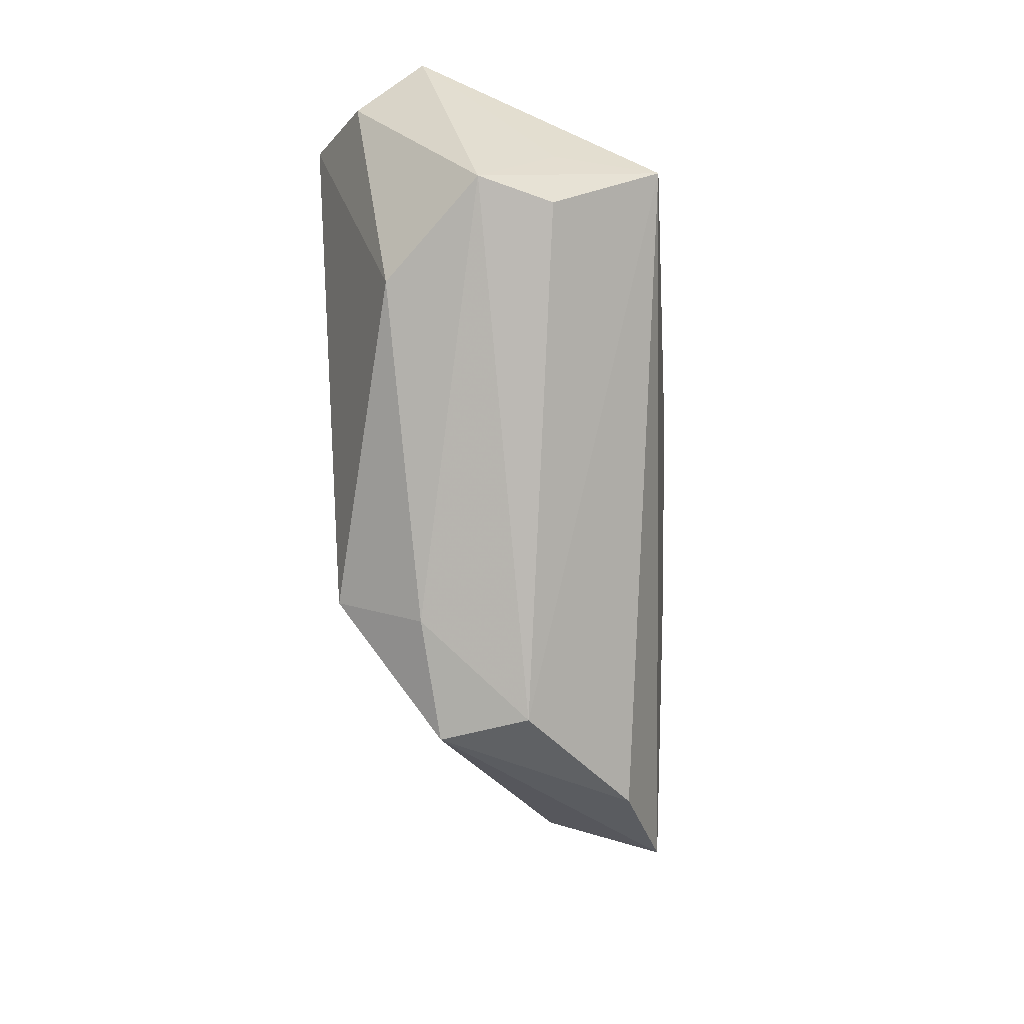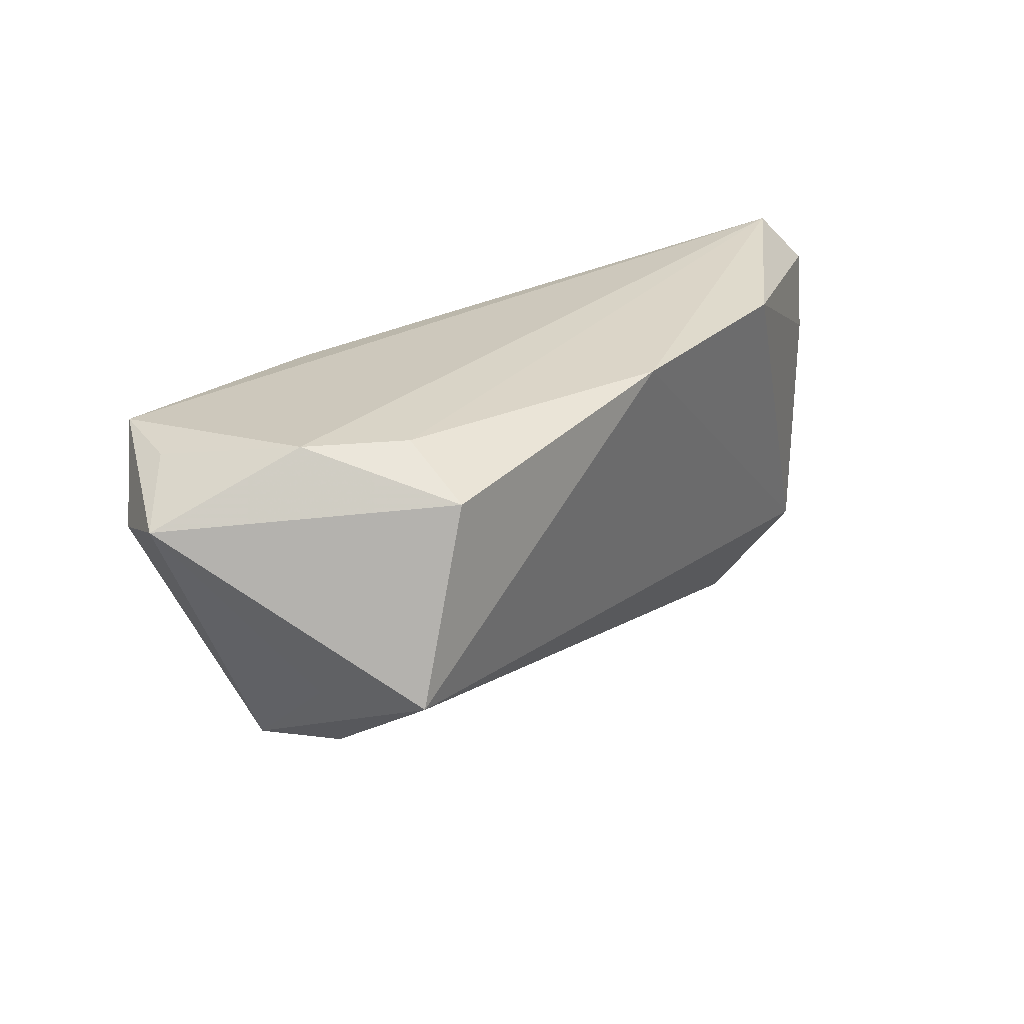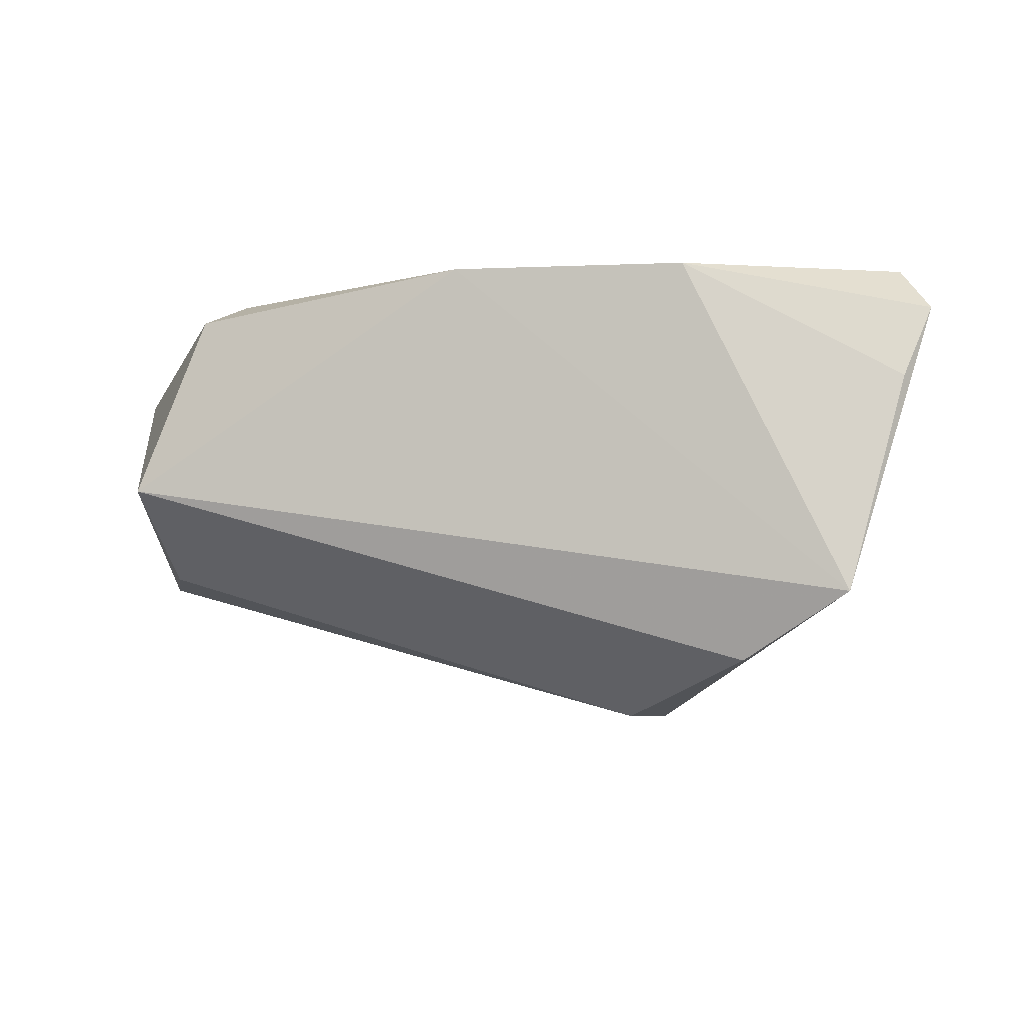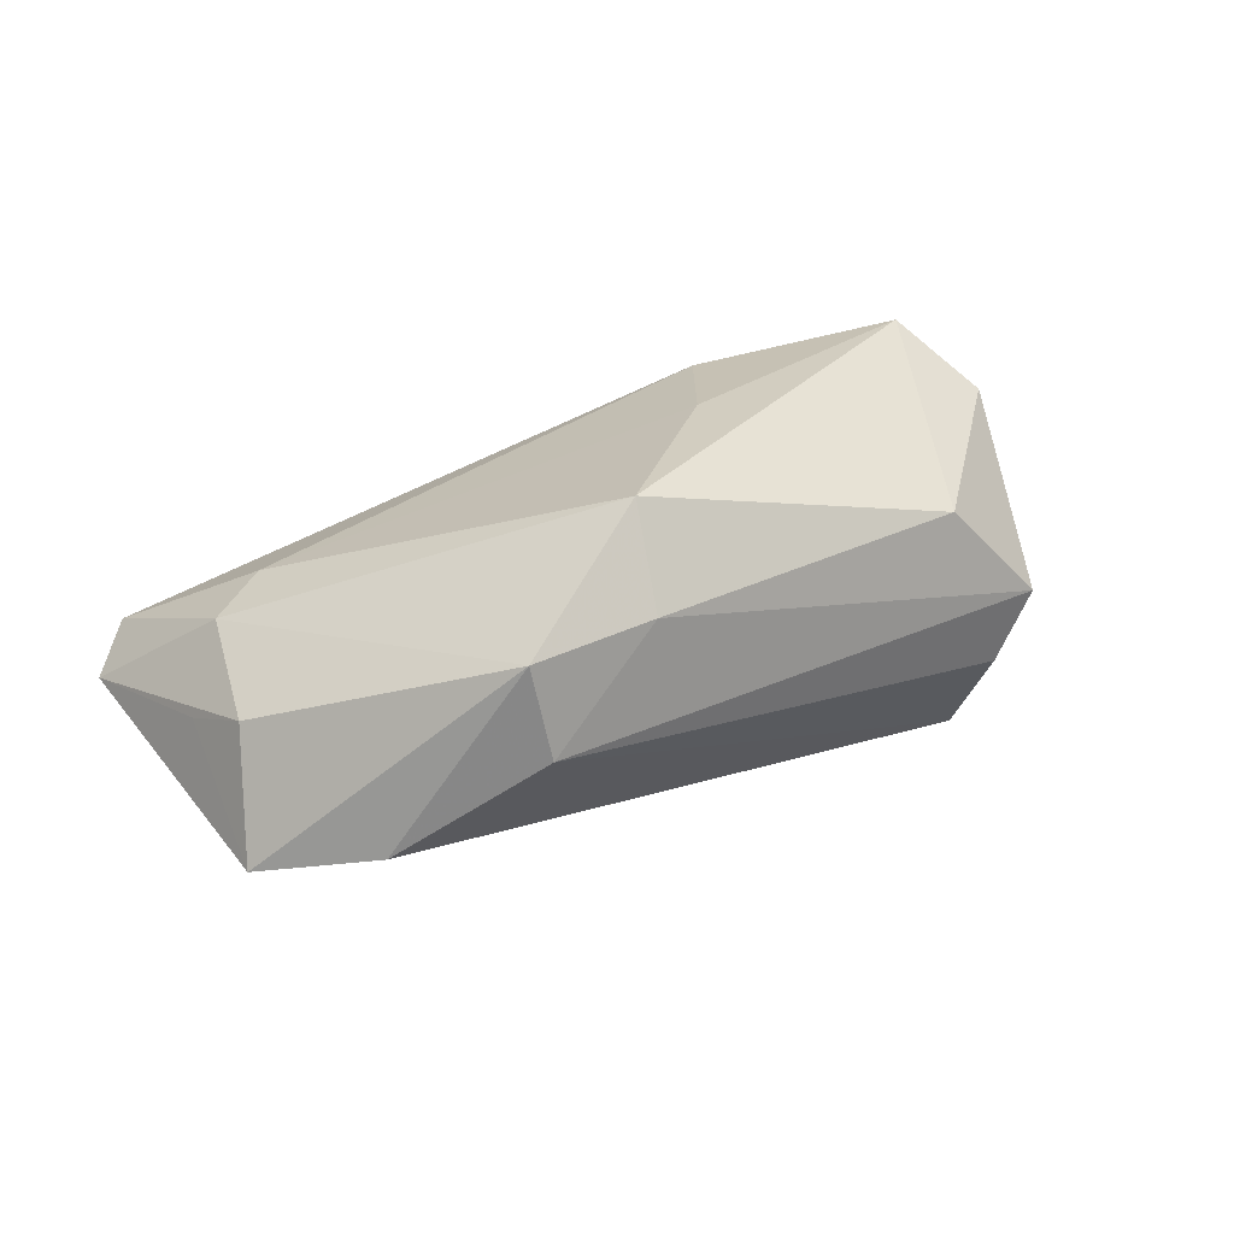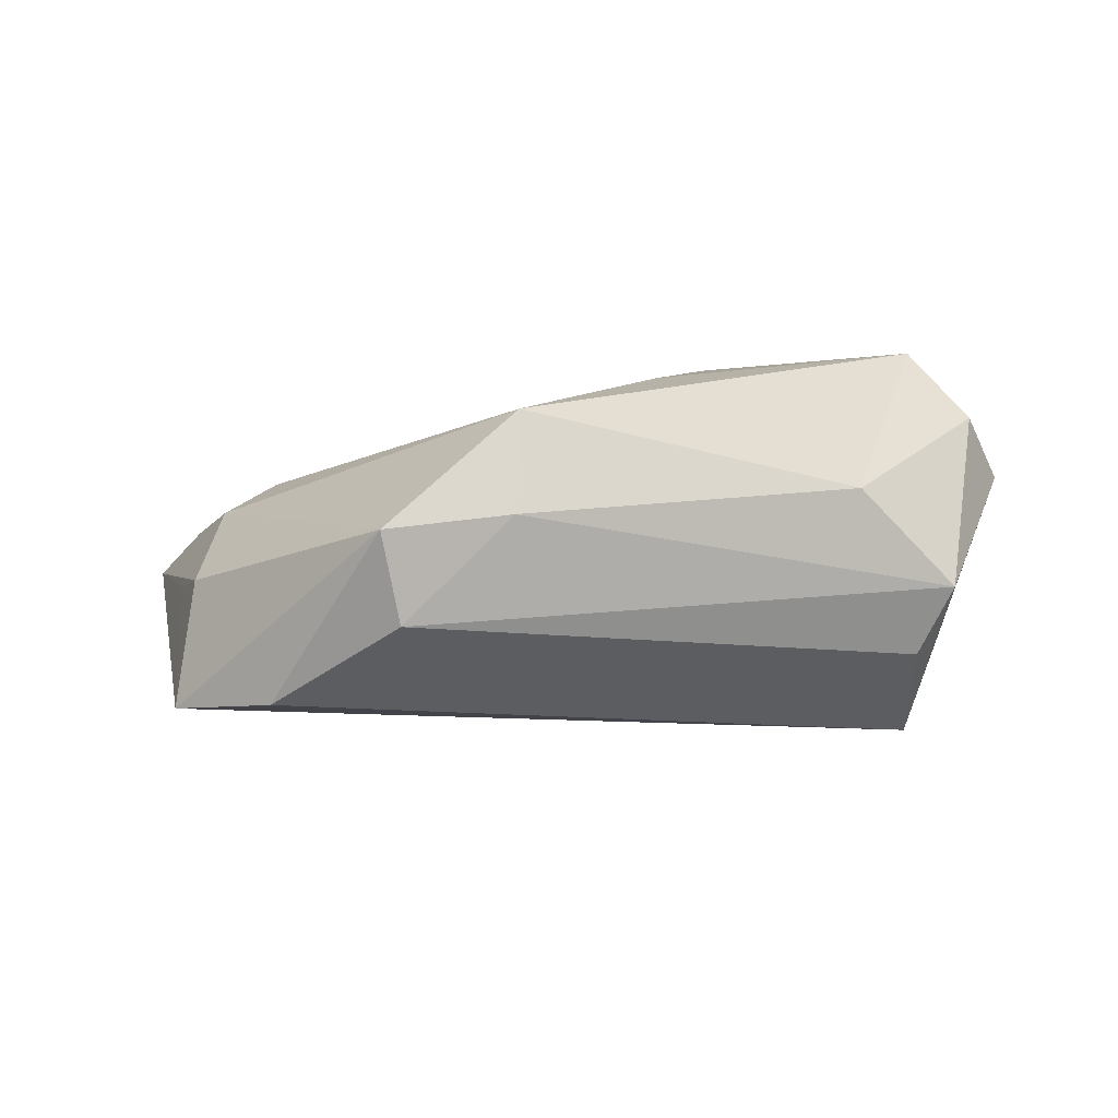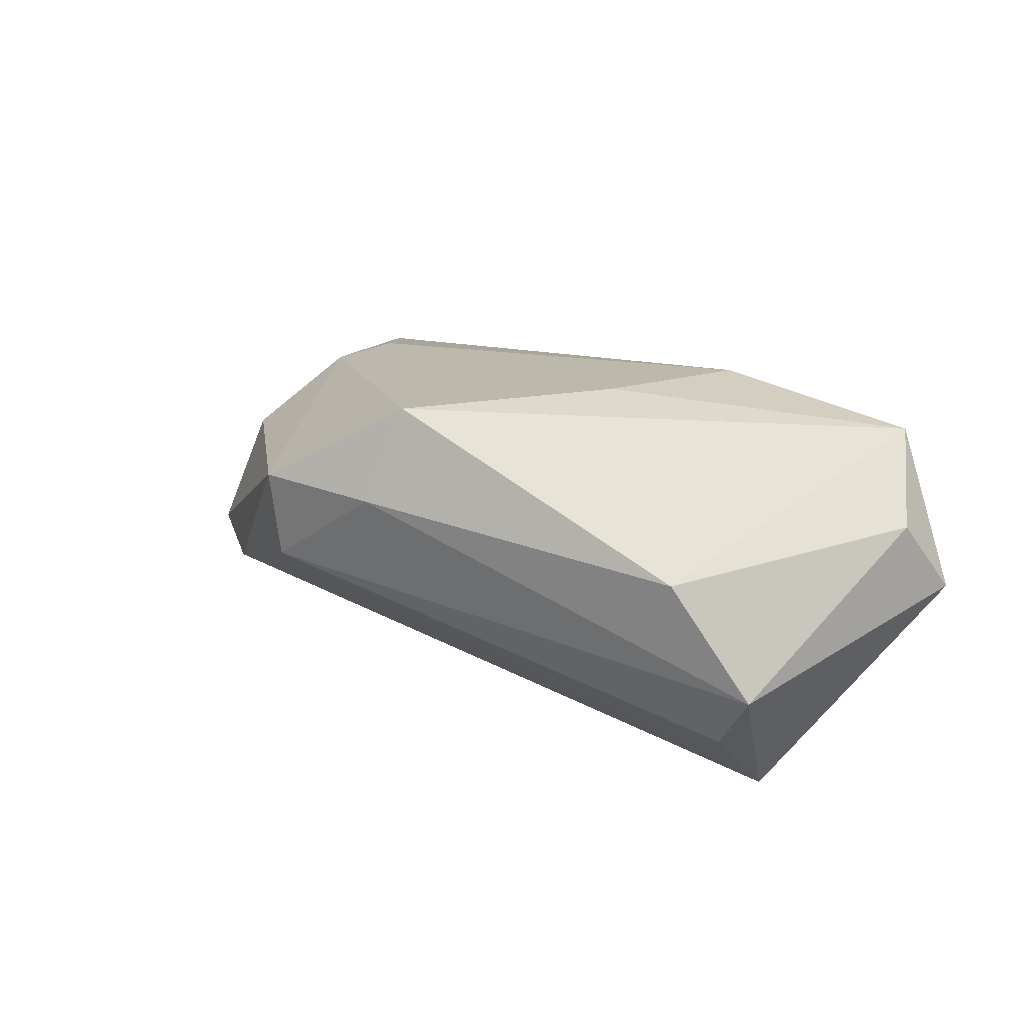
<metadata>
{"format":"obj","ext":"obj","renderer":"f3d","projection":"perspective","resolution":1024,"background":"white","views":[{"elev":-65.9,"azim":95.0,"up":"+Y"},{"elev":28.5,"azim":128.1,"up":"+Y"},{"elev":-9.7,"azim":-164.1,"up":"+Y"},{"elev":27.0,"azim":-18.8,"up":"+Z"},{"elev":15.5,"azim":3.7,"up":"+Z"},{"elev":35.1,"azim":44.2,"up":"+Z"}]}
</metadata>
<code>
v 0.01595 0.01978 0.02308
v -0.04427 0.008442 0.008008
v 0.05777 0.01514 0.009007
v -0.06032 0.007968 -0.01125
v -0.02289 -0.03453 0.013
v 0.04872 0.01989 0.01621
v 0.04517 0.02048 0.0258
v 0.04818 -0.005486 -0.008559
v -0.05965 0.02421 -0.003641
v 0.04442 -0.004322 -0.0223
v -0.03833 -0.0291 -0.01177
v 0.009622 0.001277 0.02533
v 0.05313 0.01074 0.0185
v -0.0639 0.01768 -0.008149
v -0.006859 -0.02306 0.0258
v 0.0428 0.02421 -0.002207
v -0.05126 -0.01331 -4.538e-05
v -0.0554 -0.004102 -0.003756
v 0.04894 -0.01513 0.001485
v 0.04449 -0.01483 -0.007914
v 0.03627 -0.01666 0.01479
v 0.0354 0.01945 -0.02101
v 0.03334 0.02421 -0.01134
v -0.05283 -0.02089 -0.0155
v -0.001938 0.02387 -0.02255
v -0.02048 -0.03525 0.0009143
v -0.03272 0.02277 -0.0206
v -0.00681 -0.03059 0.01417
v -0.05068 0.003125 0.005048
f 17 24 5
f 25 9 23
f 28 15 5
f 28 26 19
f 5 26 28
f 7 15 21
f 21 28 19
f 15 28 21
f 7 9 1
f 16 9 7
f 23 9 16
f 14 24 18
f 18 17 14
f 24 17 18
f 29 9 14
f 14 17 29
f 5 15 29
f 29 17 5
f 24 25 10
f 5 24 11
f 11 26 5
f 24 10 11
f 11 10 26
f 27 25 24
f 14 9 27
f 9 25 27
f 13 3 7
f 7 21 13
f 19 3 13
f 13 21 19
f 12 15 7
f 7 1 12
f 7 3 6
f 6 16 7
f 3 16 6
f 2 1 9
f 9 29 2
f 2 29 15
f 15 12 2
f 2 12 1
f 19 26 20
f 20 10 19
f 26 10 20
f 22 25 23
f 22 10 25
f 23 16 22
f 22 16 3
f 3 10 22
f 8 3 19
f 19 10 8
f 8 10 3
f 4 24 14
f 14 27 4
f 4 27 24

</code>
